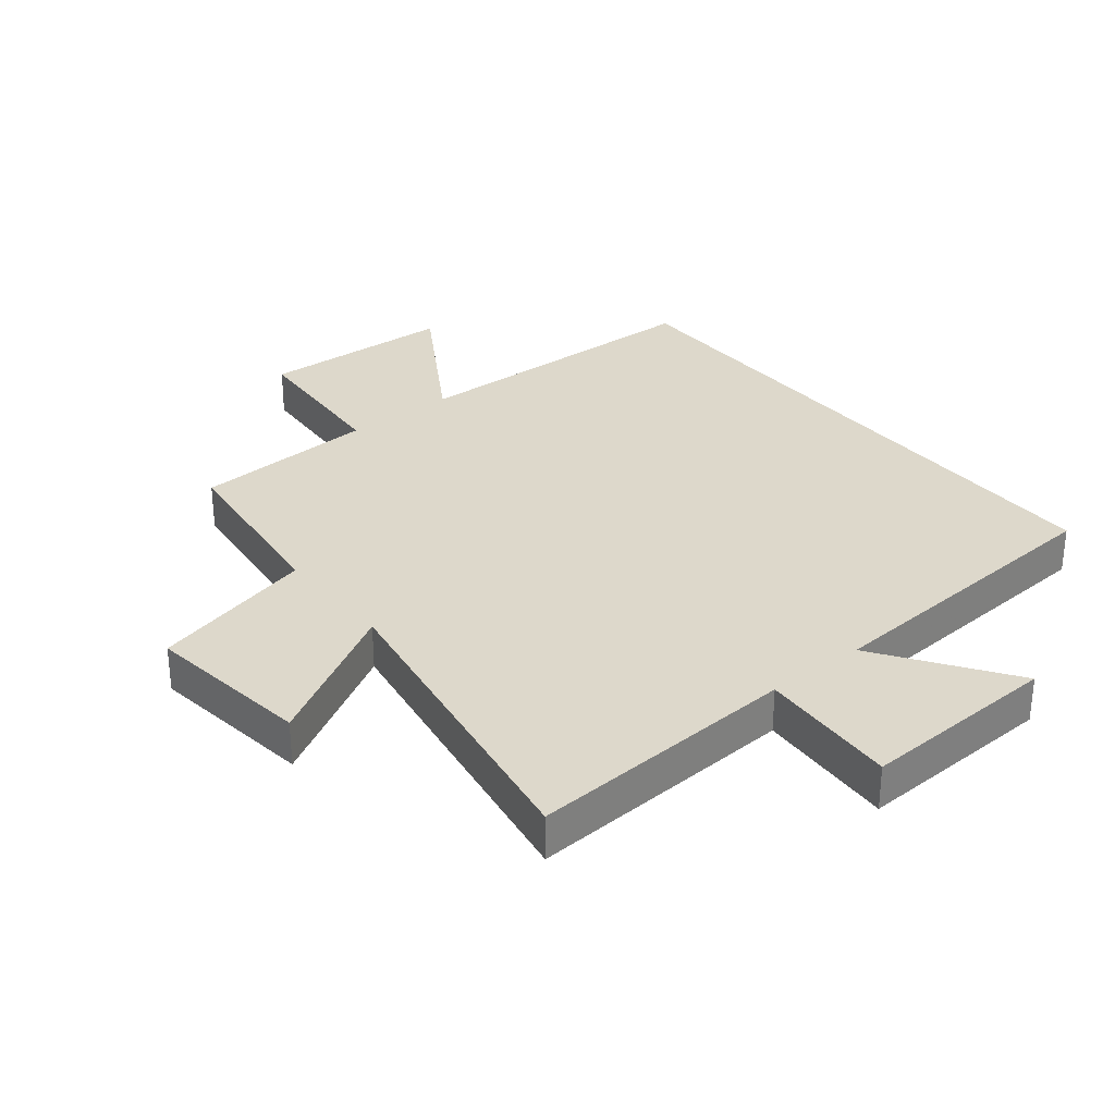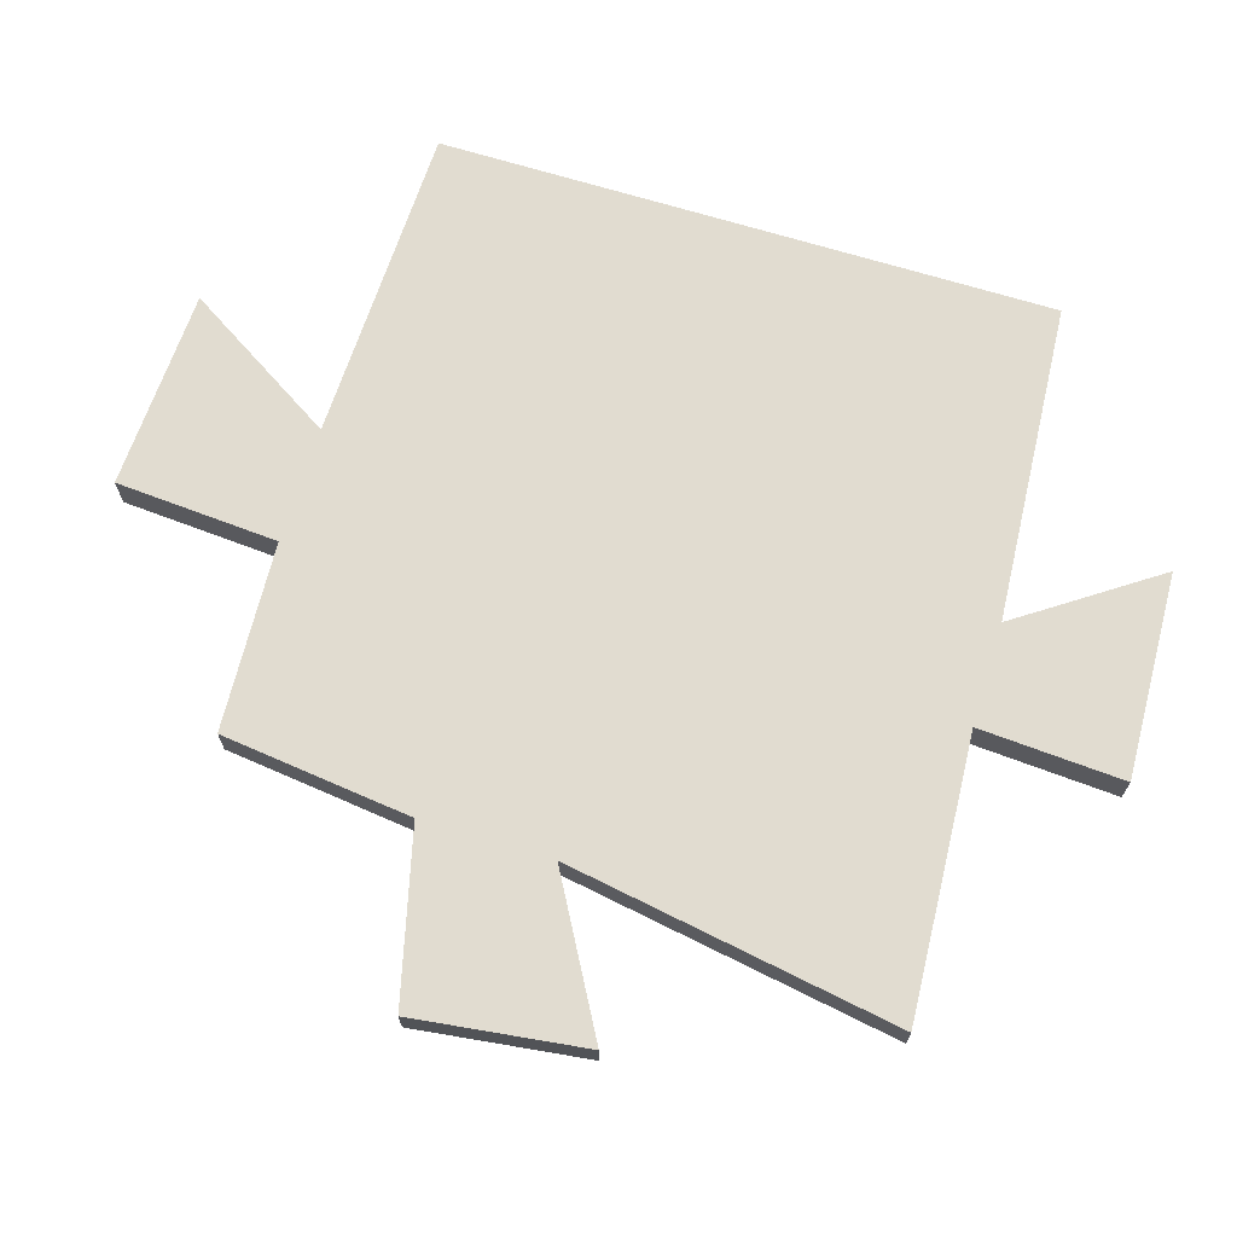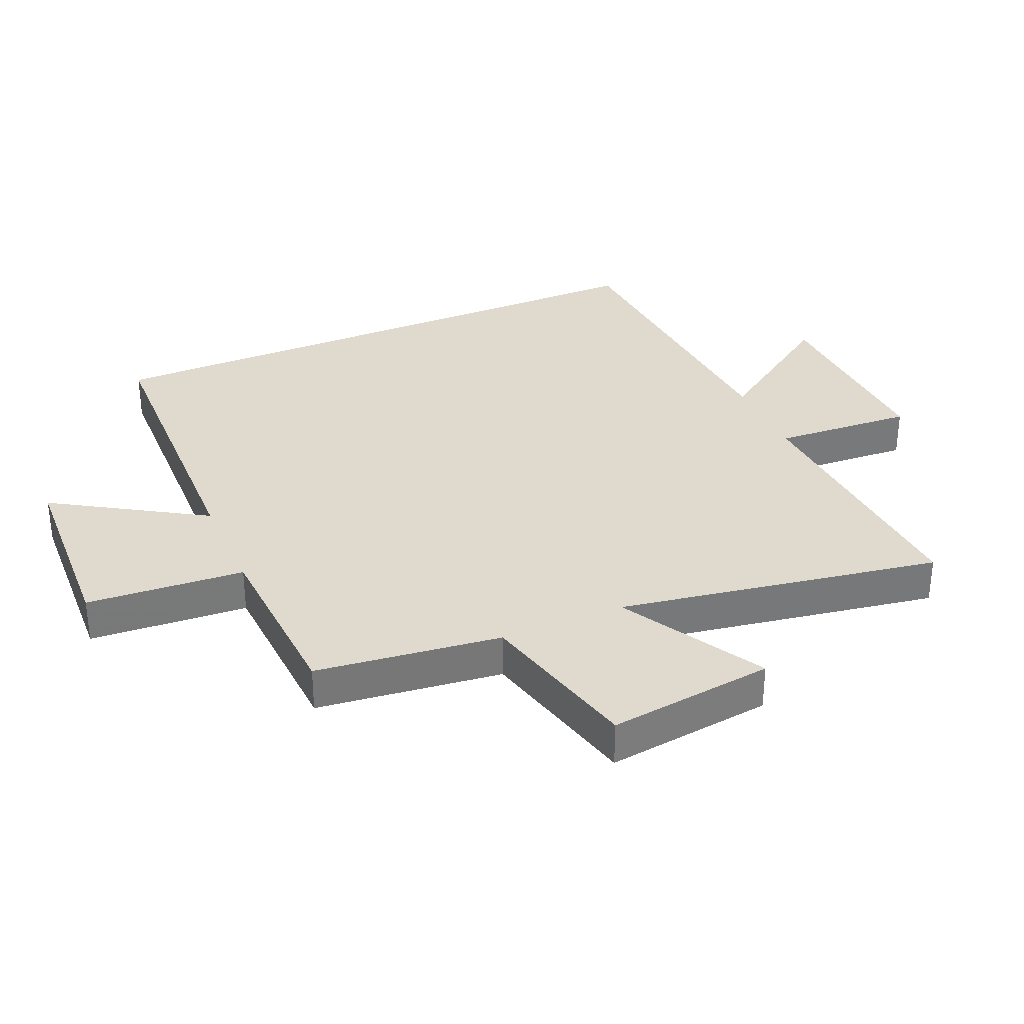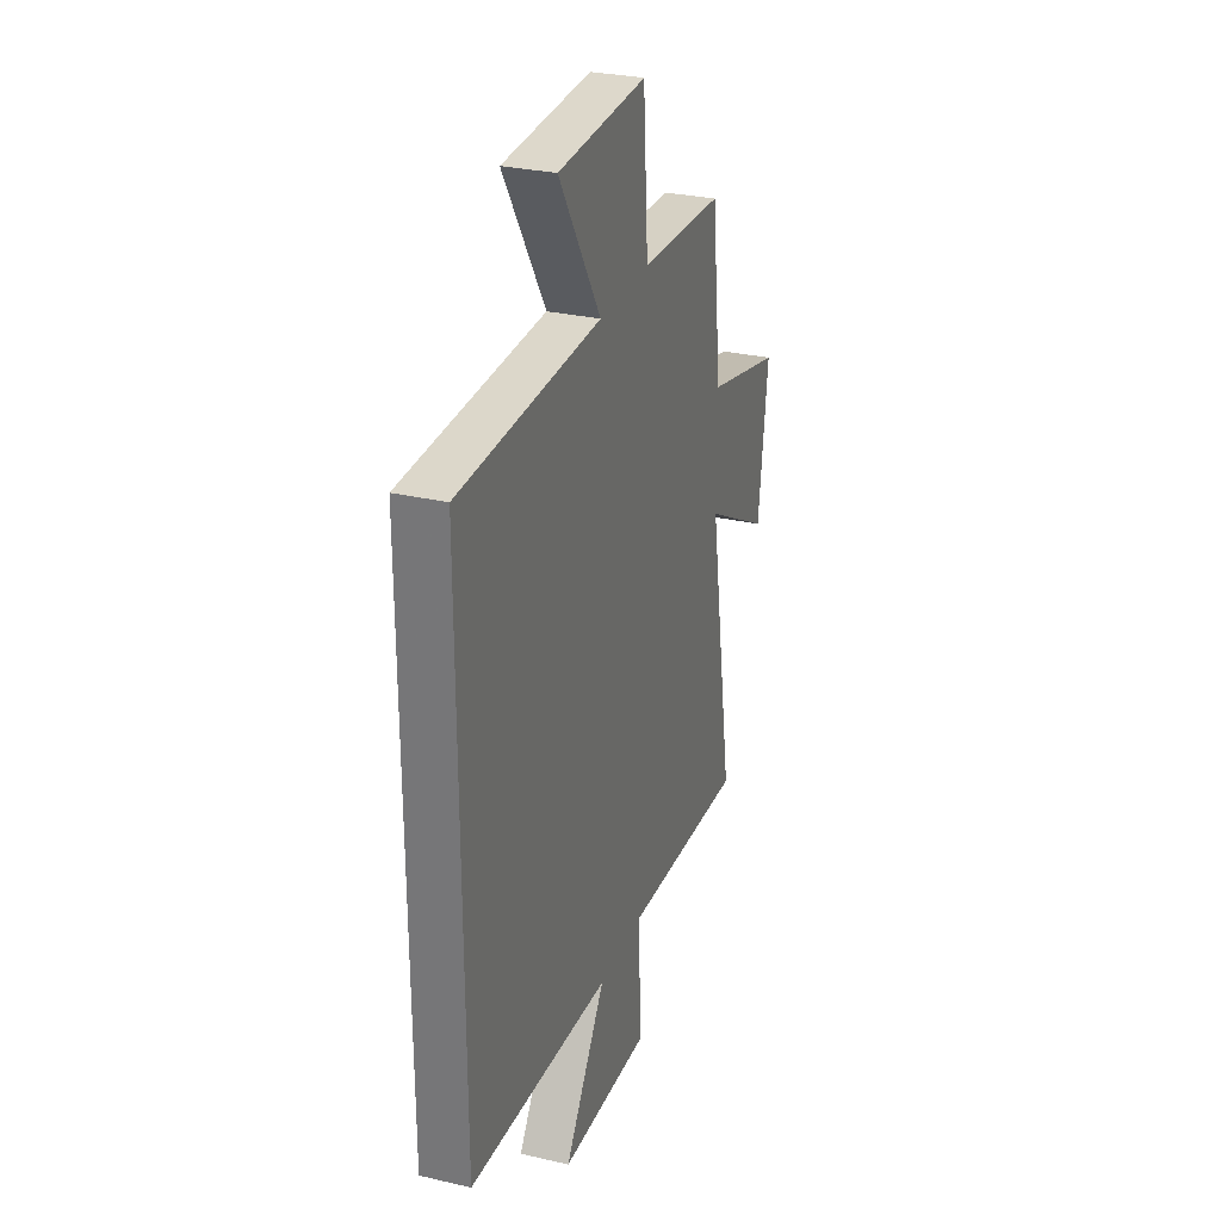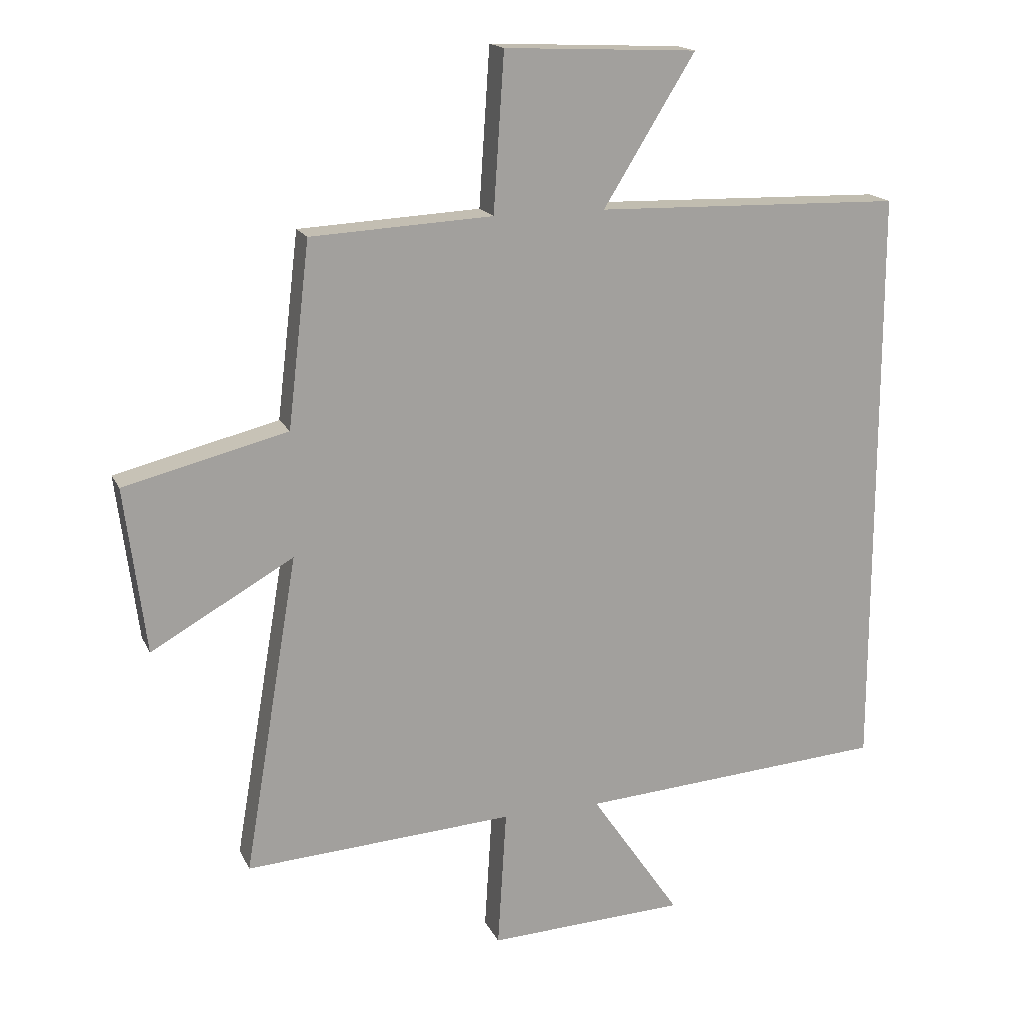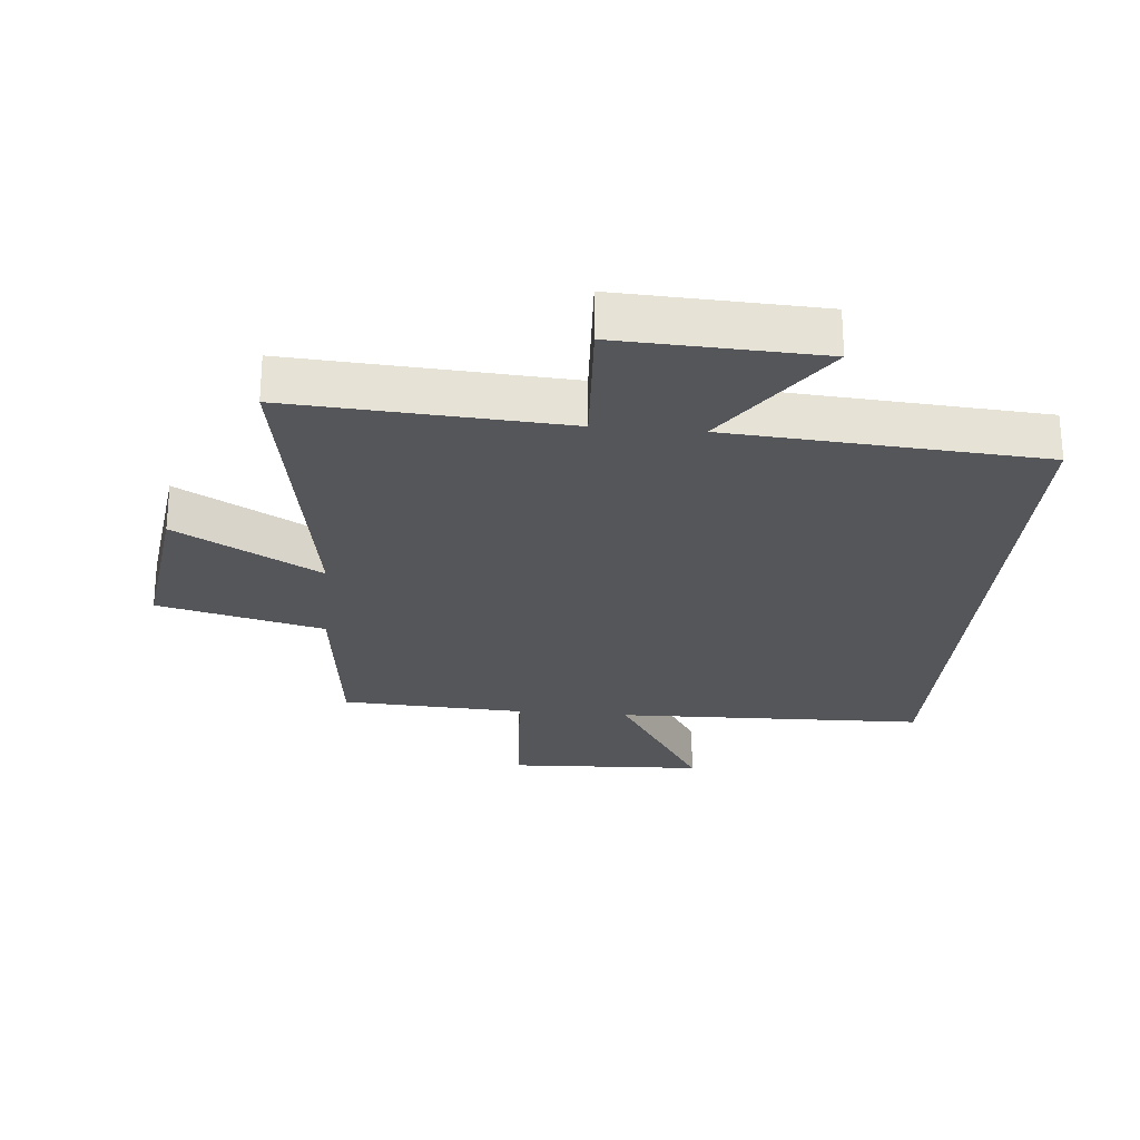
<metadata>
{"format":"obj","ext":"obj","renderer":"f3d","projection":"perspective","resolution":1024,"background":"white","views":[{"elev":31.2,"azim":141.2,"up":"+Y"},{"elev":69.4,"azim":107.0,"up":"+Y"},{"elev":32.9,"azim":66.6,"up":"+Y"},{"elev":29.2,"azim":-71.0,"up":"+Z"},{"elev":17.0,"azim":161.2,"up":"+Z"},{"elev":-25.6,"azim":174.8,"up":"+Y"}]}
</metadata>
<code>
v 0.465 0.07 0.485
v 0.5 0.07 0.189
v 0.763 0.07 0.124
v 0.729 0.07 -0.142
v 0.5 0.07 -0.013
v 0.587 0.07 -0.527
v 0.154 0.07 -0.5
v 0.168 0.07 -0.724
v -0.15 0.07 -0.71
v -0.006 0.07 -0.5
v -0.5 0.07 -0.465
v -0.5 0.07 0.487
v -0.007 0.07 0.5
v -0.154 0.07 0.738
v 0.156 0.07 0.752
v 0.173 0.07 0.5
v 0.465 0 0.485
v 0.5 0 0.189
v 0.763 0 0.124
v 0.729 0 -0.142
v 0.5 0 -0.013
v 0.587 0 -0.527
v 0.154 0 -0.5
v 0.168 0 -0.724
v -0.15 0 -0.71
v -0.006 0 -0.5
v -0.5 0 -0.465
v -0.5 0 0.487
v -0.007 0 0.5
v -0.154 0 0.738
v 0.156 0 0.752
v 0.173 0 0.5
f 13 14 15 16
f 13 16 1 2
f 10 11 12 13
f 10 13 2
f 7 8 9 10
f 7 10 2
f 5 6 7
f 5 7 2
f 2 3 4 5
f 32 31 30 29
f 18 17 32 29
f 29 28 27 26
f 18 29 26
f 26 25 24 23
f 18 26 23
f 23 22 21
f 18 23 21
f 21 20 19 18
f 1 17 18 2
f 2 18 19 3
f 3 19 20 4
f 4 20 21 5
f 5 21 22 6
f 6 22 23 7
f 7 23 24 8
f 8 24 25 9
f 9 25 26 10
f 10 26 27 11
f 11 27 28 12
f 12 28 29 13
f 13 29 30 14
f 14 30 31 15
f 15 31 32 16
f 16 32 17 1

</code>
